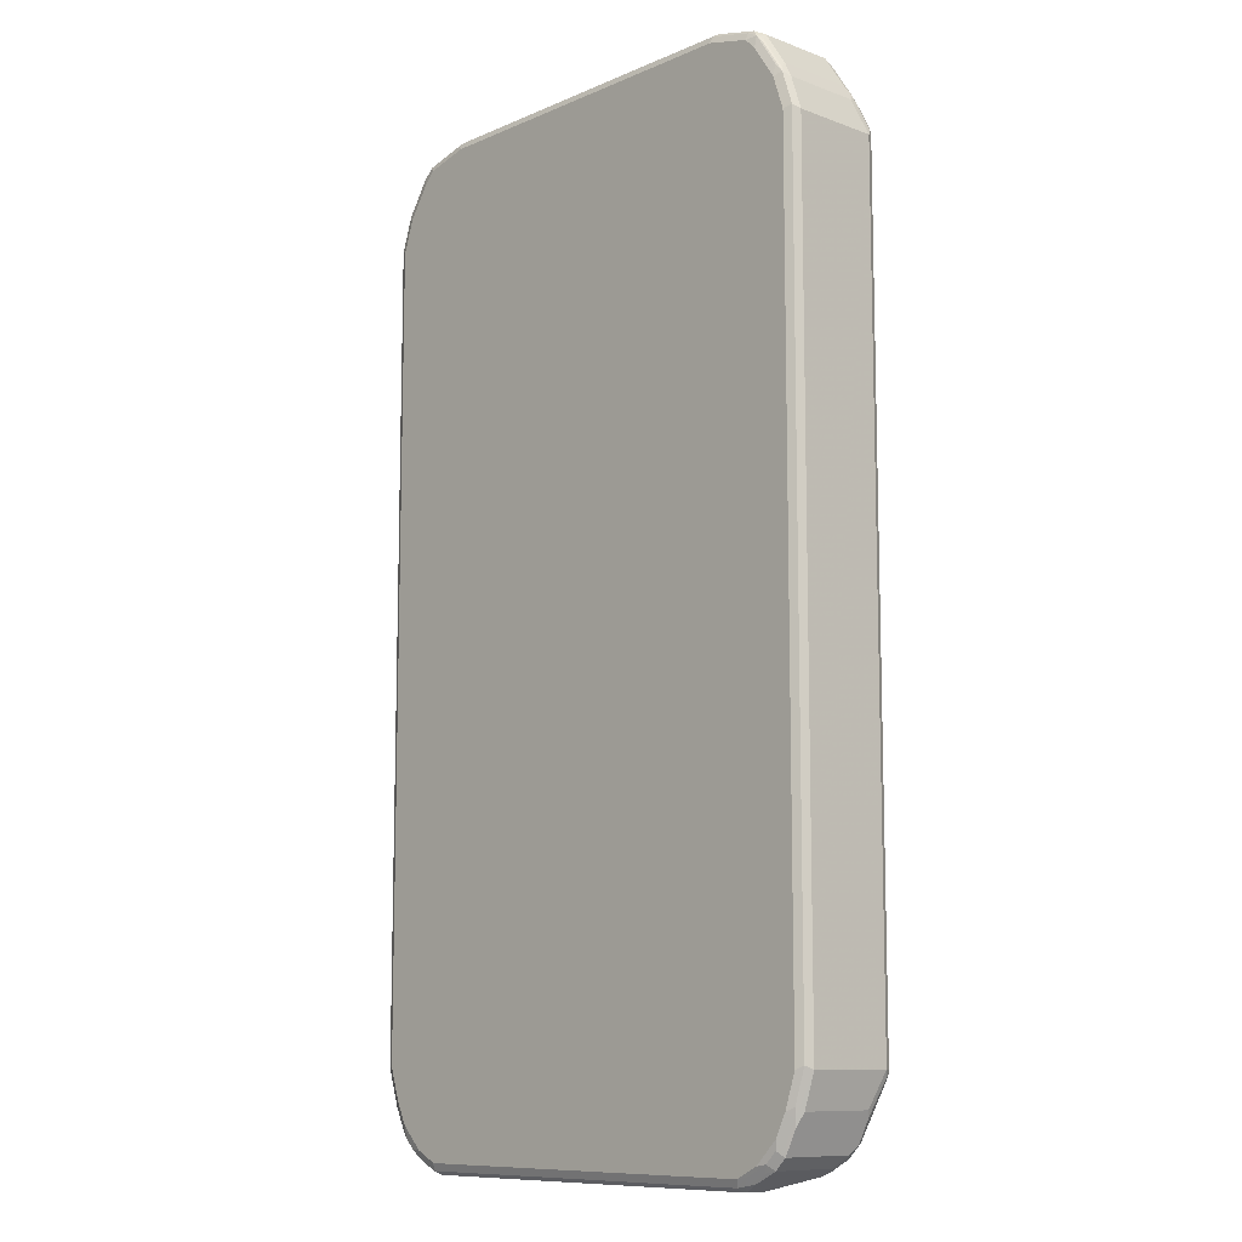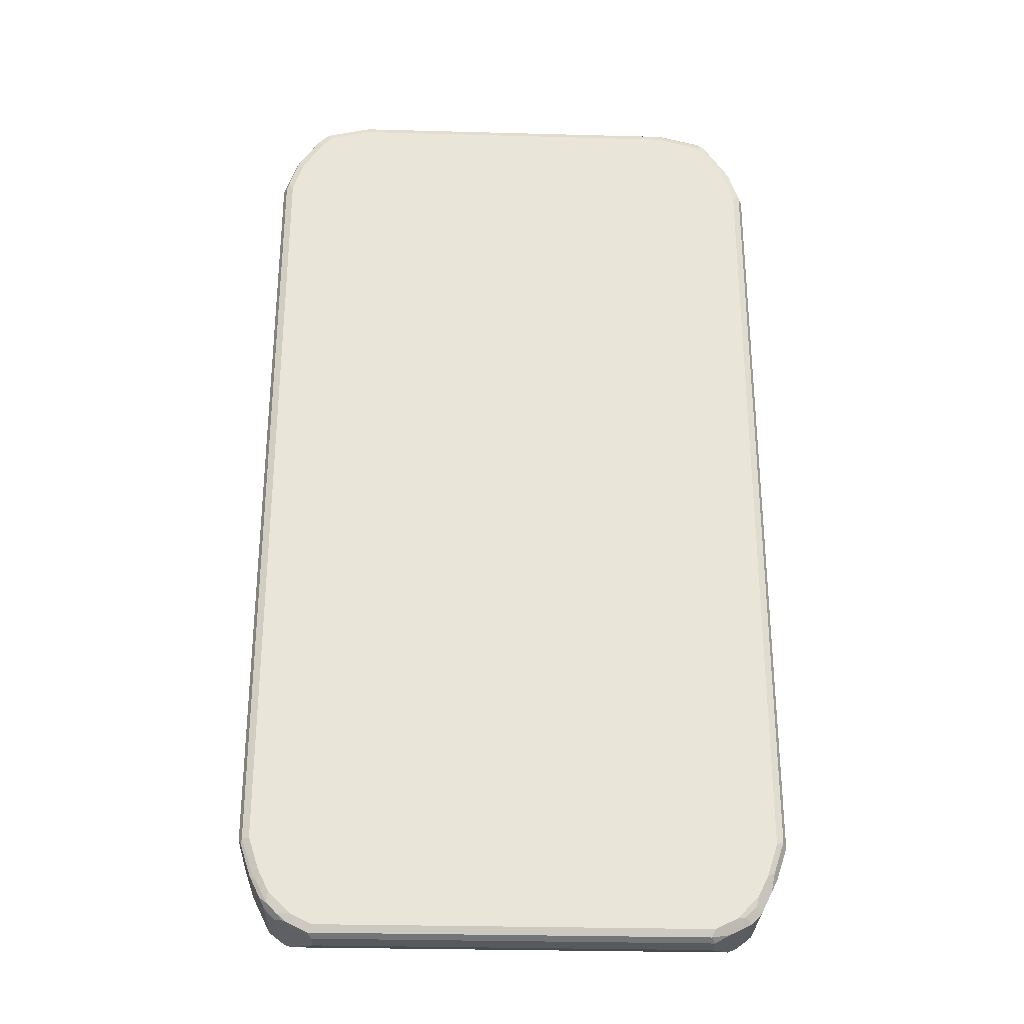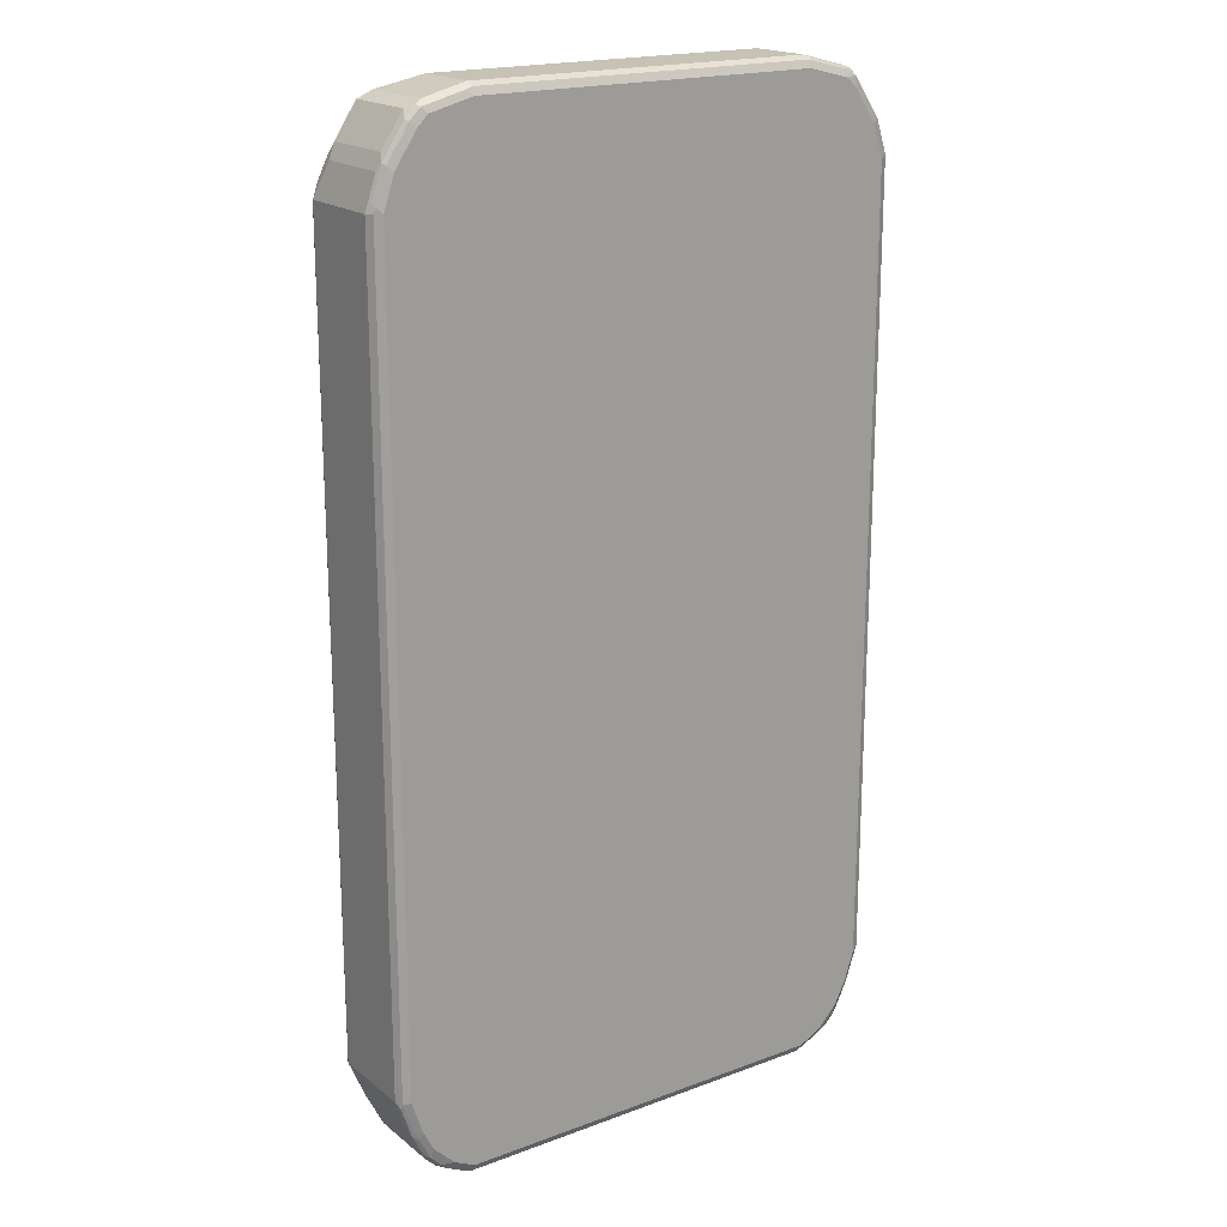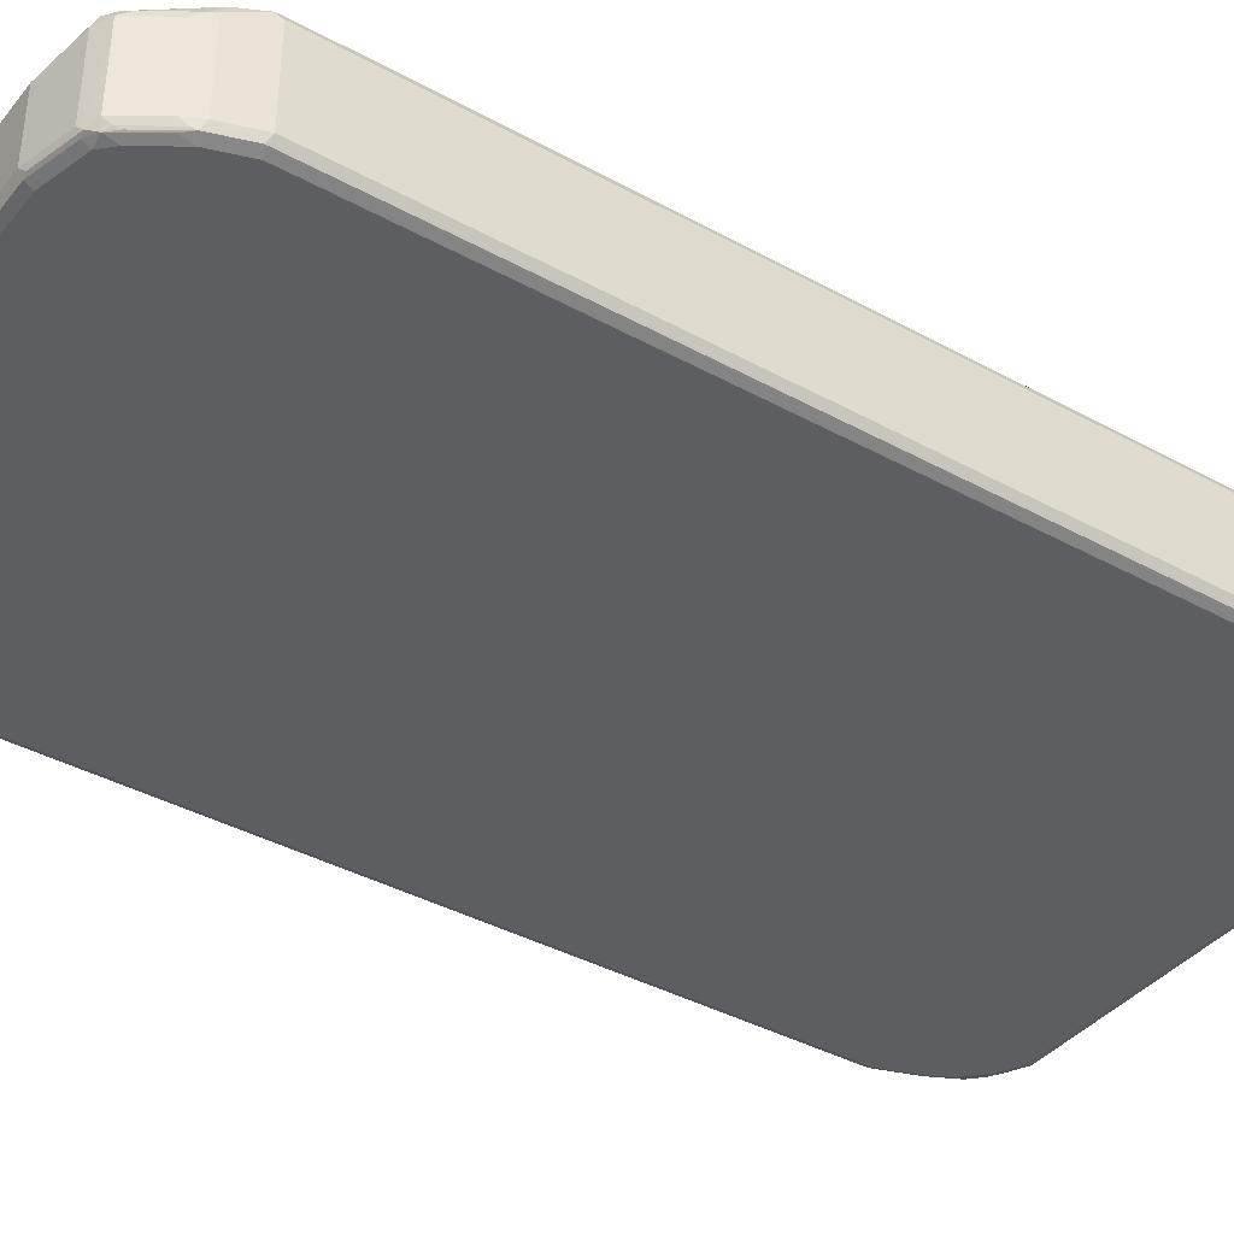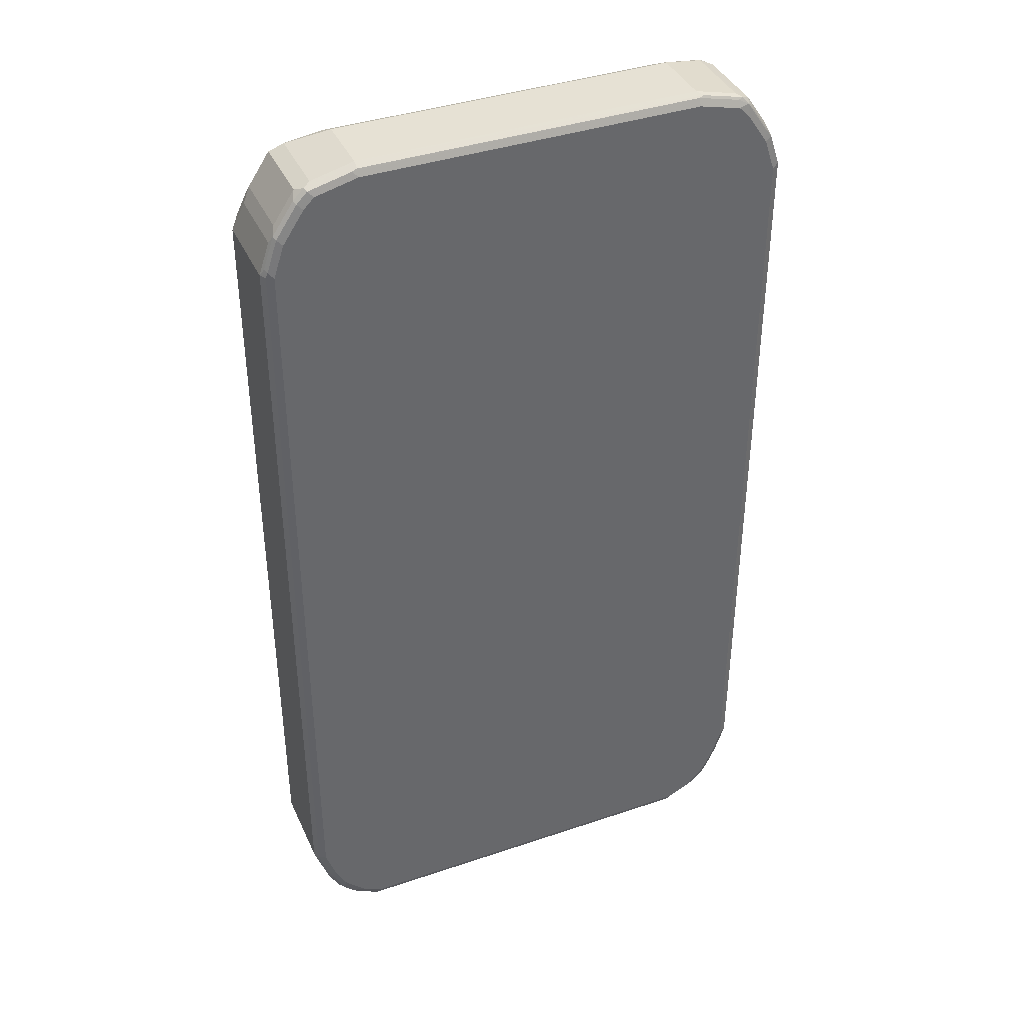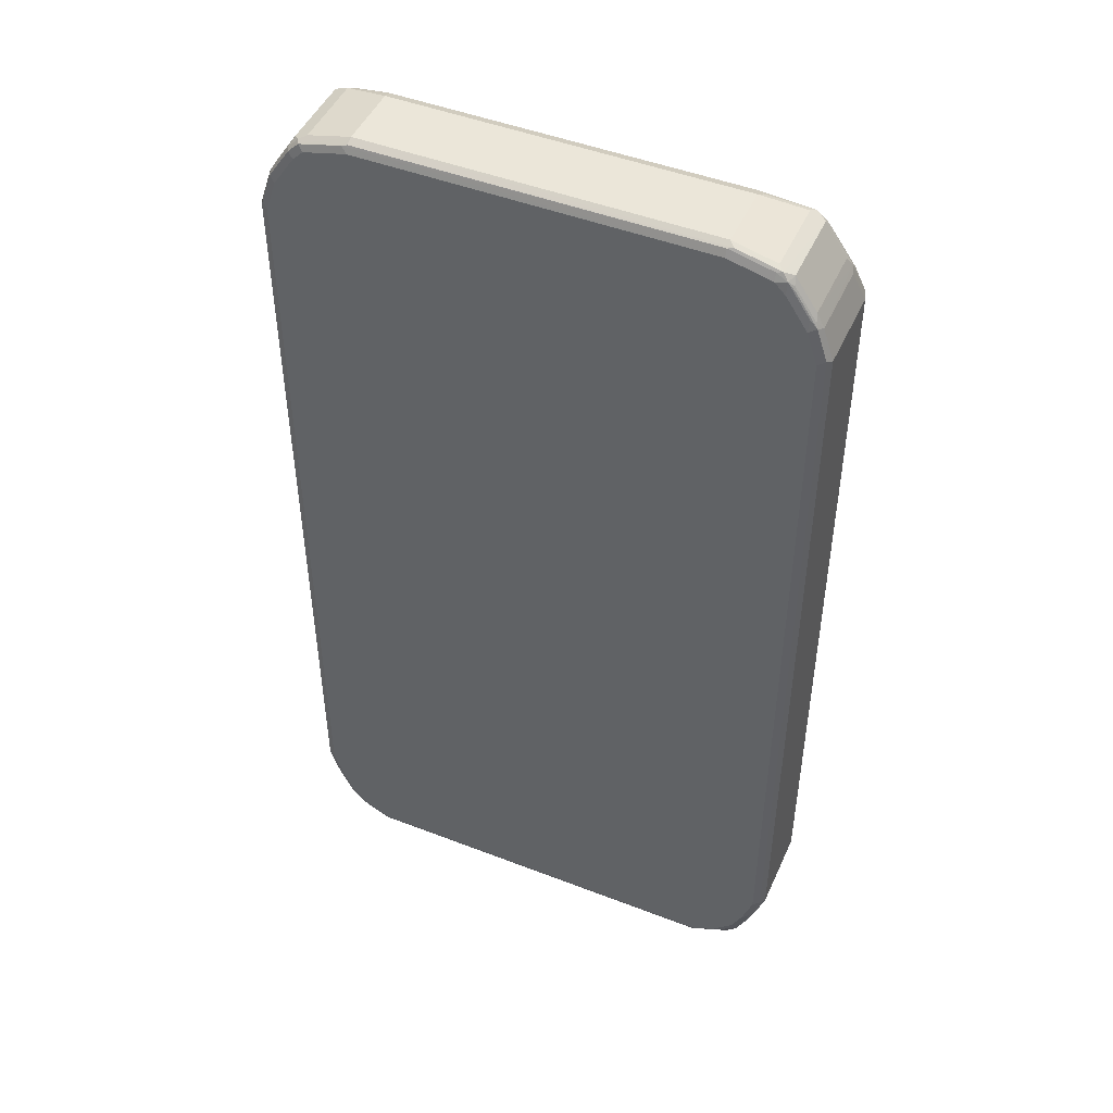
<metadata>
{"format":"obj","ext":"obj","renderer":"f3d","projection":"perspective","resolution":1024,"background":"white","views":[{"elev":-10.1,"azim":-132.9,"up":"+Y"},{"elev":-29.2,"azim":177.7,"up":"+Y"},{"elev":19.1,"azim":145.0,"up":"+Y"},{"elev":-38.9,"azim":-124.6,"up":"+Z"},{"elev":39.3,"azim":157.1,"up":"+Y"},{"elev":47.3,"azim":-156.4,"up":"+Y"}]}
</metadata>
<code>
v -0.4962 -0.7342 -0.07938
v -0.4895 -0.7276 -0.09261
v -0.4862 -0.7443 -0.08931
v -0.4664 -0.8038 -0.08931
v -0.4631 -0.8202 -0.08599
v -0.4763 -0.7938 -0.07938
v -0.4962 -0.7342 0.07938
v -0.4962 0.7342 -0.07938
v -0.4763 -0.7342 -0.09924
v -0.4697 -0.7872 -0.09261
v -0.4895 0.7409 -0.09261
v -0.4565 -0.7938 -0.09924
v -0.4532 -0.8104 -0.09592
v -0.4465 -0.8435 -0.08931
v -0.4432 -0.8599 -0.08599
v -0.4763 -0.7938 0.05953
v -0.4697 -0.807 0.06615
v -0.4895 -0.7475 0.08599
v -0.4862 -0.7443 0.09426
v -0.4895 -0.7342 0.09261
v -0.4962 0.7342 0.07938
v -0.4763 0.7938 -0.07938
v -0.4697 0.8004 -0.09261
v -0.4763 0.7342 -0.09924
v -0.4366 -0.8334 -0.09924
v -0.4134 -0.8699 -0.09592
v -0.4233 -0.8797 -0.08599
v -0.4432 -0.8599 0.05292
v -0.4332 -0.8501 -0.09592
v -0.4499 -0.8467 0.06615
v -0.4664 -0.7641 0.09426
v -0.4763 -0.7342 0.09924
v -0.4465 -0.8435 0.07443
v -0.4895 0.7342 0.09261
v -0.4911 0.7443 0.08931
v -0.4713 0.8038 0.06945
v -0.4763 0.7938 0.05953
v -0.4631 0.8202 -0.07938
v -0.4664 0.8088 -0.08931
v -0.4299 0.8599 -0.09261
v -0.4565 0.8161 -0.09426
v -0.4565 0.7938 -0.09924
v -0.3969 -0.8731 -0.09924
v -0.3738 -0.8897 -0.09592
v -0.4068 -0.8831 -0.08931
v -0.4233 -0.8797 0.03307
v -0.3837 -0.8996 -0.08599
v -0.3572 -0.913 -0.07938
v -0.4101 -0.8864 0.0463
v -0.4299 -0.8665 0.06615
v -0.4565 -0.7541 0.09924
v -0.4266 -0.8633 0.07443
v -0.4763 0.7342 0.09924
v -0.4788 0.7541 0.09426
v -0.4713 0.7839 0.08931
v -0.4631 0.8202 0.05953
v -0.4316 0.8633 0.06945
v -0.4233 0.8797 -0.07938
v -0.4266 0.8683 -0.08931
v -0.4167 0.8756 -0.09426
v -0.4167 0.8533 -0.09924
v -0.3572 -0.893 -0.09924
v -0.3506 -0.9062 -0.09261
v -0.3671 -0.903 -0.08931
v -0.3572 -0.913 -0.03969
v 0.3572 -0.913 -0.07938
v -0.4068 -0.8831 0.05457
v -0.4167 -0.8781 0.05706
v -0.3969 -0.893 0.03969
v 0.4565 -0.7541 0.09924
v -0.4167 -0.8533 0.07938
v -0.3969 -0.8797 0.06615
v 0.3969 -0.8797 0.06615
v 0.4167 -0.8533 0.07938
v -0.4565 0.7739 0.09924
v -0.4631 0.7872 0.09261
v -0.4193 0.8731 0.07443
v -0.4233 0.8797 0.05953
v -0.4068 0.8881 -0.08931
v -0.3969 0.8864 -0.09261
v -0.3969 0.8731 -0.09924
v 0.3572 -0.893 -0.09924
v 0.3638 -0.9062 -0.09261
v 0.3572 -0.913 -0.03969
v 0.3721 -0.903 -0.08931
v 0.4118 -0.8831 -0.08931
v 0.4233 -0.8797 -0.07938
v 0.4068 -0.8881 0.04962
v 0.3969 -0.893 0.03969
v 0.4366 -0.8558 0.07443
v 0.4763 -0.7566 0.09426
v 0.4763 -0.7342 0.09924
v 0.4167 -0.8806 0.05953
v 0.4266 -0.8683 0.06945
v 0.4167 -0.8665 0.07276
v 0.4565 0.7739 0.09924
v -0.3969 0.8731 0.07938
v -0.4035 0.8864 0.07276
v -0.4118 0.8831 0.06945
v -0.3969 0.893 0.05953
v -0.3969 0.893 -0.07938
v -0.3175 0.913 -0.07938
v -0.3275 0.908 -0.08931
v -0.3175 0.9062 -0.09261
v -0.3175 0.893 -0.09924
v 0.3969 -0.8731 -0.09924
v 0.4035 -0.8864 -0.09261
v 0.4193 -0.8731 -0.09426
v 0.4432 -0.8599 -0.07938
v 0.4233 -0.8797 0.03969
v 0.4432 -0.8599 0.05953
v 0.4465 -0.8485 0.06945
v 0.4499 -0.8401 0.07276
v 0.4895 -0.7409 0.09261
v 0.4763 0.7342 0.09924
v 0.473 0.7509 0.09592
v 0.4664 0.7839 0.08931
v 0.4631 0.8004 0.08599
v 0.4134 0.8699 0.07608
v 0.3969 0.8731 0.07938
v -0.3109 0.8996 0.06615
v -0.3242 0.9062 0.05292
v -0.3175 0.913 0.03969
v 0.3175 0.913 -0.07938
v 0.3175 0.9062 -0.09261
v 0.3275 0.903 -0.09426
v 0.3175 0.893 -0.09924
v 0.4366 -0.8334 -0.09924
v 0.4391 -0.8533 -0.09426
v 0.4515 -0.8435 -0.08931
v 0.4763 -0.7938 0.05953
v 0.4664 -0.8088 0.06945
v 0.4697 -0.8004 0.07276
v 0.4962 -0.7342 0.07938
v 0.4895 0.7276 0.09261
v 0.4862 0.7443 0.08931
v 0.4829 0.7607 0.08599
v 0.473 0.7906 0.07608
v 0.4631 0.8202 0.06615
v 0.4233 0.8797 0.06615
v 0.4068 0.8831 0.06945
v 0.3903 0.8864 0.07276
v 0.3242 0.8996 0.06615
v 0.3175 0.913 0.03969
v 0.3969 0.893 -0.07938
v 0.4068 0.8831 -0.09426
v 0.3969 0.8731 -0.09924
v 0.4565 -0.7938 -0.09924
v 0.4589 -0.8136 -0.09426
v 0.4713 -0.8038 -0.08931
v 0.4763 -0.7938 -0.07938
v 0.4962 -0.7342 -0.07938
v 0.4962 0.7342 0.07938
v 0.4763 0.7938 0.05953
v 0.4631 0.8202 -0.07276
v 0.4233 0.8797 -0.07276
v 0.3969 0.893 0.05953
v 0.4101 0.8864 -0.08599
v 0.4266 0.8633 -0.09426
v 0.4167 0.8533 -0.09924
v 0.4697 -0.7938 -0.09261
v 0.4763 -0.7342 -0.09924
v 0.4911 -0.7443 -0.08931
v 0.4895 -0.7342 -0.09261
v 0.4962 0.7342 -0.07938
v 0.4763 0.7938 -0.07938
v 0.4697 0.807 -0.08599
v 0.4299 0.8665 -0.08599
v 0.4664 0.8038 -0.09426
v 0.4565 0.7938 -0.09924
v 0.4763 0.7342 -0.09924
v 0.4895 0.7342 -0.09261
v 0.4862 0.7443 -0.09426
v 0.4895 0.7475 -0.08599
f 1 2 3
f 1 3 4
f 1 4 5
f 1 5 6
f 1 6 16
f 1 16 7
f 1 7 21
f 1 21 8
f 1 8 11
f 1 11 2
f 2 9 12
f 2 12 10
f 2 10 4
f 2 4 3
f 2 11 24
f 2 24 9
f 4 12 13
f 4 13 14
f 4 14 15
f 4 15 5
f 4 10 12
f 5 15 28
f 5 28 30
f 5 30 17
f 5 17 16
f 5 16 6
f 7 16 17
f 7 17 18
f 7 18 19
f 7 19 20
f 7 20 34
f 7 34 21
f 8 21 37
f 8 37 22
f 8 22 23
f 8 23 11
f 9 24 42
f 9 42 61
f 9 61 81
f 9 81 105
f 9 105 127
f 9 127 147
f 9 147 160
f 9 160 170
f 9 170 171
f 9 171 162
f 9 162 148
f 9 148 128
f 9 128 106
f 9 106 82
f 9 82 62
f 9 62 43
f 9 43 25
f 9 25 12
f 11 23 42
f 11 42 24
f 12 25 13
f 13 25 14
f 14 25 15
f 15 26 27
f 15 27 46
f 15 46 28
f 15 25 29
f 15 29 26
f 17 30 18
f 18 30 33
f 18 33 19
f 19 31 51
f 19 51 32
f 19 32 20
f 19 33 31
f 20 32 53
f 20 53 34
f 21 34 35
f 21 35 36
f 21 36 37
f 22 37 36
f 22 36 38
f 22 38 39
f 22 39 23
f 23 39 59
f 23 59 40
f 23 40 60
f 23 60 41
f 23 41 42
f 25 43 26
f 25 26 29
f 26 43 44
f 26 44 45
f 26 45 27
f 27 45 47
f 27 47 48
f 27 48 65
f 27 65 46
f 28 46 49
f 28 49 50
f 28 50 30
f 30 50 52
f 30 52 33
f 31 33 52
f 31 52 51
f 32 51 70
f 32 70 92
f 32 92 115
f 32 115 96
f 32 96 75
f 32 75 53
f 34 53 54
f 34 54 35
f 35 54 55
f 35 55 36
f 36 56 38
f 36 55 57
f 36 57 78
f 36 78 56
f 38 56 78
f 38 78 58
f 38 58 59
f 38 59 39
f 40 59 60
f 41 60 61
f 41 61 42
f 43 62 44
f 44 62 63
f 44 63 64
f 44 64 45
f 45 64 47
f 46 65 49
f 47 64 48
f 48 64 63
f 48 63 83
f 48 83 66
f 48 66 84
f 48 84 65
f 49 67 68
f 49 68 50
f 49 65 69
f 49 69 67
f 50 68 52
f 51 52 71
f 51 71 74
f 51 74 70
f 52 68 72
f 52 72 73
f 52 73 74
f 52 74 71
f 53 75 54
f 54 75 76
f 54 76 55
f 55 76 77
f 55 77 57
f 57 77 78
f 58 78 79
f 58 79 60
f 58 60 59
f 60 79 80
f 60 80 81
f 60 81 61
f 62 82 83
f 62 83 63
f 65 84 89
f 65 89 69
f 66 83 85
f 66 85 86
f 66 86 87
f 66 87 88
f 66 88 84
f 67 72 68
f 67 69 72
f 69 89 88
f 69 88 72
f 70 74 90
f 70 90 91
f 70 91 92
f 72 88 73
f 73 88 93
f 73 93 94
f 73 94 95
f 73 95 74
f 74 95 90
f 75 96 120
f 75 120 97
f 75 97 77
f 75 77 76
f 77 97 98
f 77 98 99
f 77 99 78
f 78 99 100
f 78 100 79
f 79 100 101
f 79 101 102
f 79 102 103
f 79 103 104
f 79 104 80
f 80 104 105
f 80 105 81
f 82 106 107
f 82 107 83
f 83 107 85
f 84 88 89
f 85 107 86
f 86 107 108
f 86 108 87
f 87 108 109
f 87 109 111
f 87 111 110
f 87 110 88
f 88 110 93
f 90 95 94
f 90 94 111
f 90 111 112
f 90 112 113
f 90 113 114
f 90 114 91
f 91 114 92
f 92 114 135
f 92 135 115
f 93 110 111
f 93 111 94
f 96 115 116
f 96 116 117
f 96 117 118
f 96 118 119
f 96 119 120
f 97 120 143
f 97 143 121
f 97 121 98
f 98 100 99
f 98 121 122
f 98 122 123
f 98 123 100
f 100 123 102
f 100 102 101
f 102 123 144
f 102 144 124
f 102 124 103
f 103 124 125
f 103 125 104
f 104 125 126
f 104 126 105
f 105 126 127
f 106 108 107
f 106 128 108
f 108 128 129
f 108 129 109
f 109 129 130
f 109 130 111
f 111 130 150
f 111 150 131
f 111 131 132
f 111 132 112
f 112 132 133
f 112 133 113
f 113 133 114
f 114 133 134
f 114 134 153
f 114 153 135
f 115 135 136
f 115 136 116
f 116 136 117
f 117 136 137
f 117 137 118
f 118 137 138
f 118 138 139
f 118 139 140
f 118 140 119
f 119 140 141
f 119 141 142
f 119 142 120
f 120 142 143
f 121 143 144
f 121 144 123
f 121 123 122
f 124 145 146
f 124 146 126
f 124 126 125
f 124 144 157
f 124 157 145
f 126 146 147
f 126 147 127
f 128 148 149
f 128 149 129
f 129 149 150
f 129 150 130
f 131 133 132
f 131 150 151
f 131 151 152
f 131 152 134
f 131 134 133
f 134 152 165
f 134 165 153
f 135 153 136
f 136 153 137
f 137 153 138
f 138 153 139
f 139 153 154
f 139 154 166
f 139 166 167
f 139 167 155
f 139 155 156
f 139 156 140
f 140 156 158
f 140 158 145
f 140 145 157
f 140 157 141
f 141 157 142
f 142 157 143
f 143 157 144
f 145 158 146
f 146 158 168
f 146 168 159
f 146 159 160
f 146 160 147
f 148 161 149
f 148 162 164
f 148 164 161
f 149 161 150
f 150 161 164
f 150 164 163
f 150 163 152
f 150 152 151
f 152 163 164
f 152 164 172
f 152 172 165
f 153 165 166
f 153 166 154
f 155 167 168
f 155 168 156
f 156 168 158
f 159 168 167
f 159 167 169
f 159 169 170
f 159 170 160
f 162 171 172
f 162 172 164
f 165 172 173
f 165 173 174
f 165 174 167
f 165 167 166
f 167 174 173
f 167 173 169
f 169 173 171
f 169 171 170
f 171 173 172

</code>
